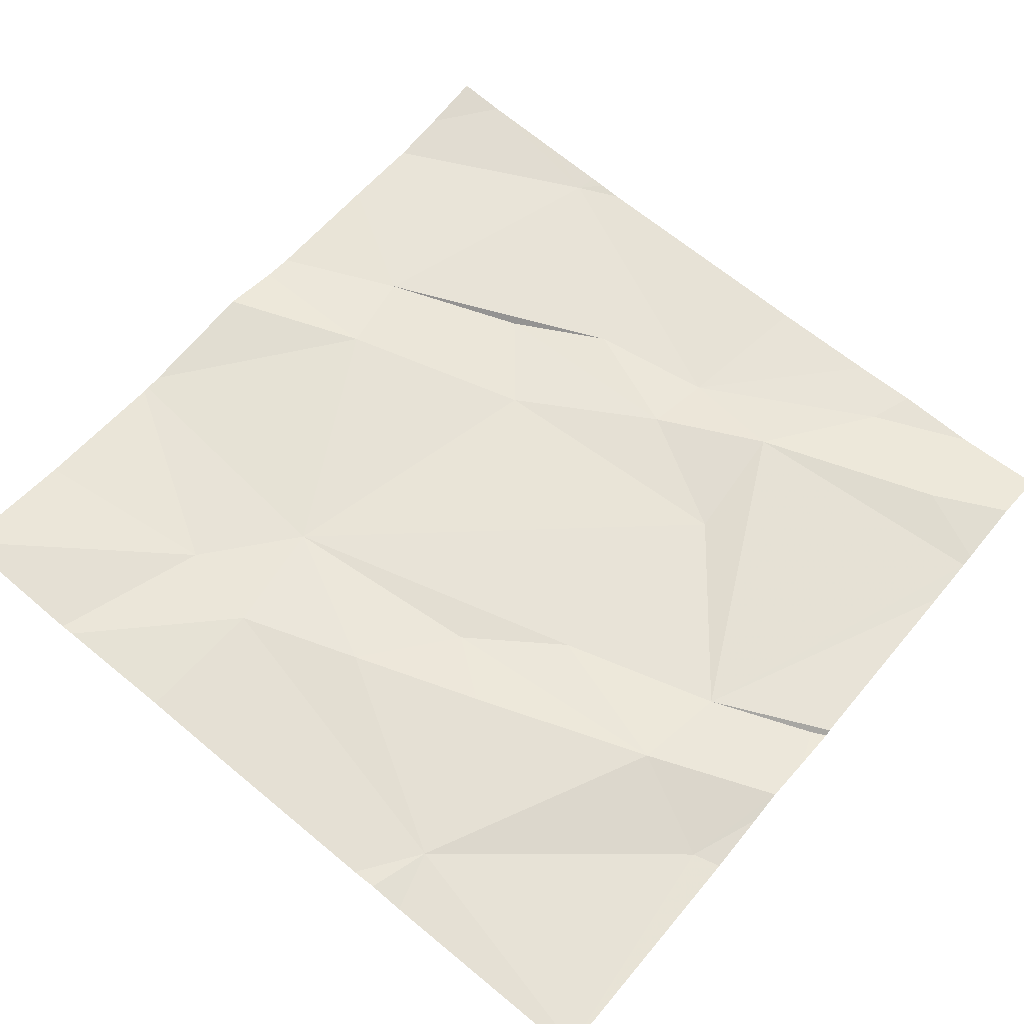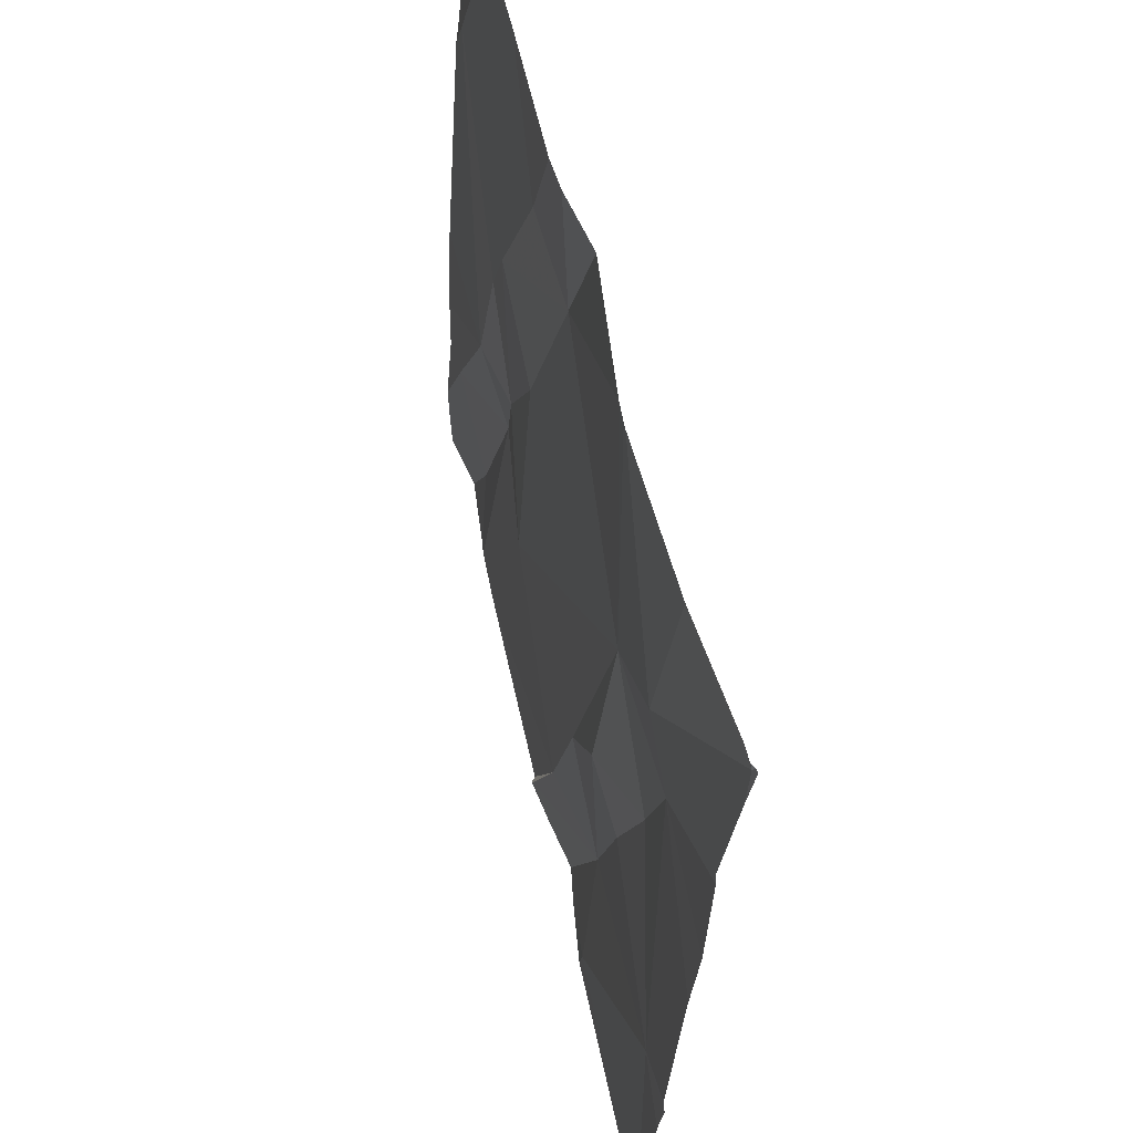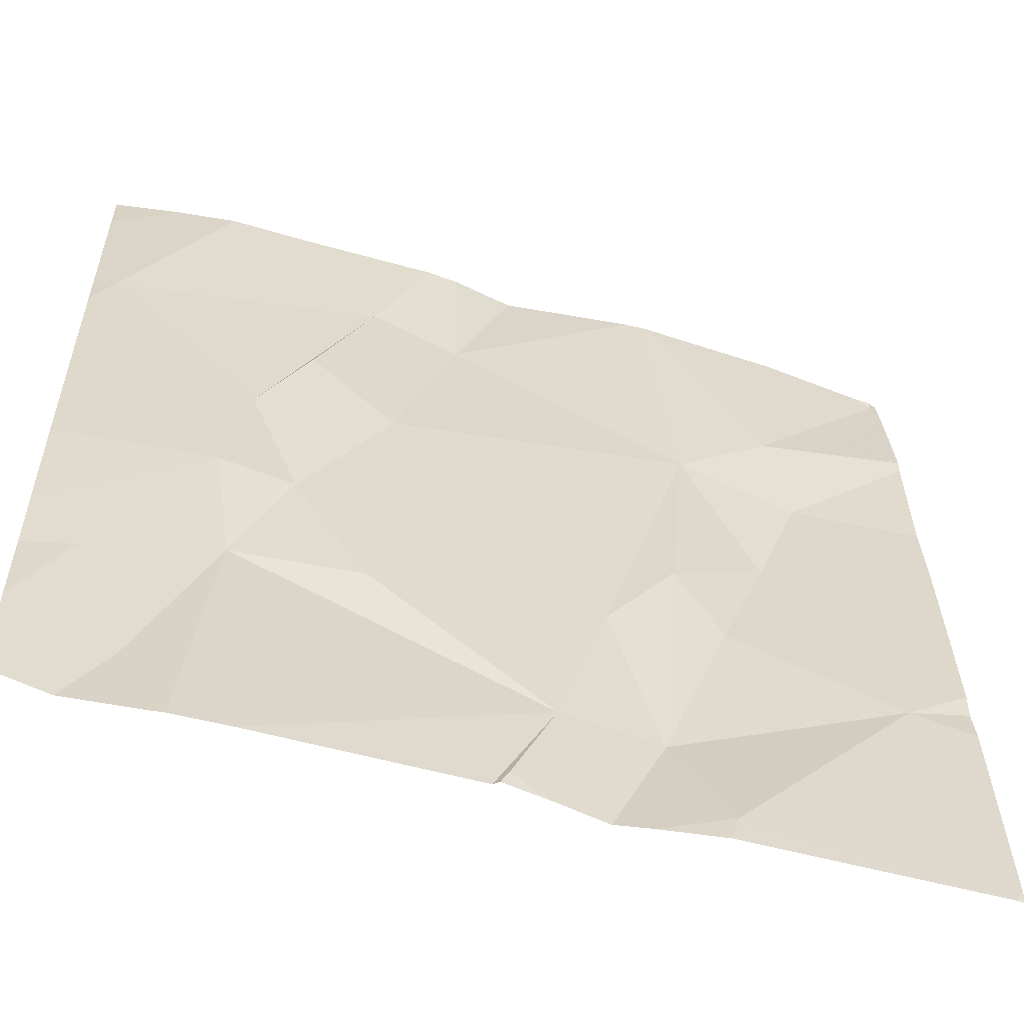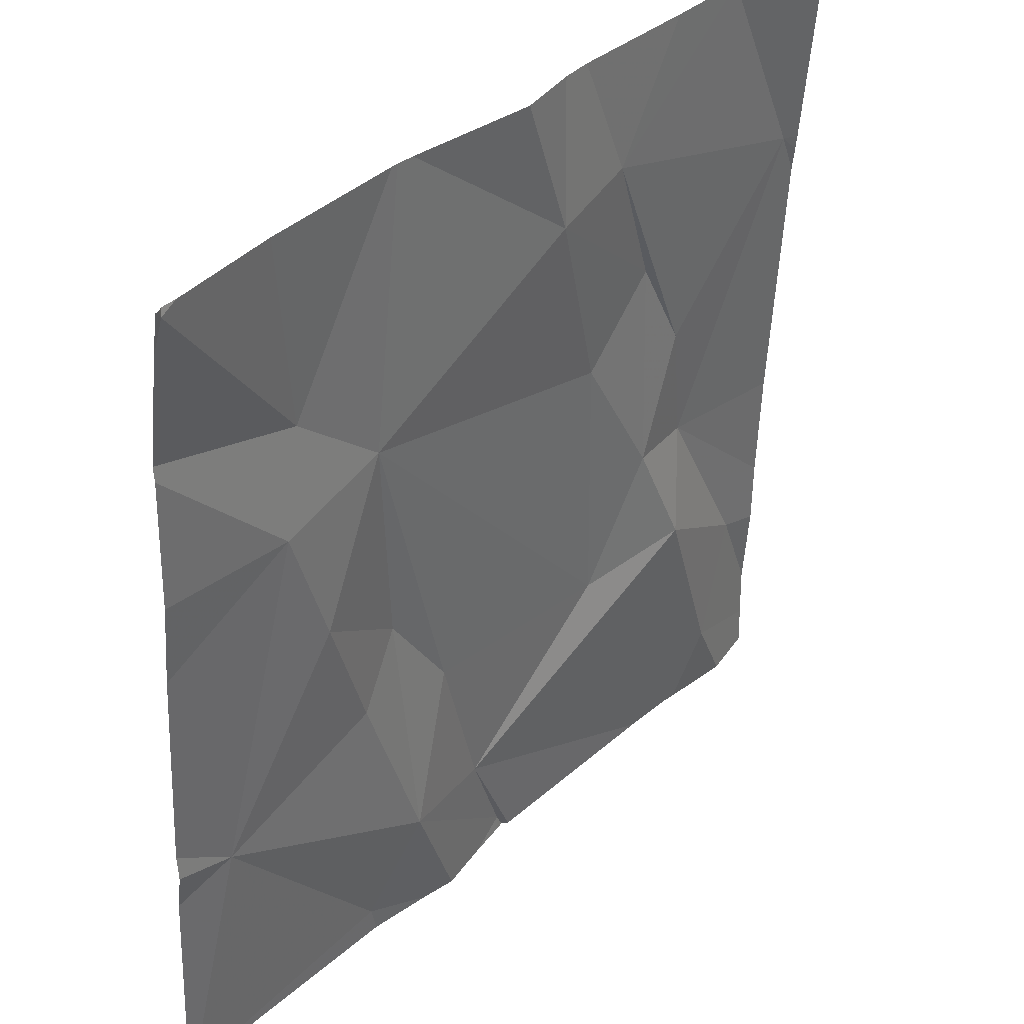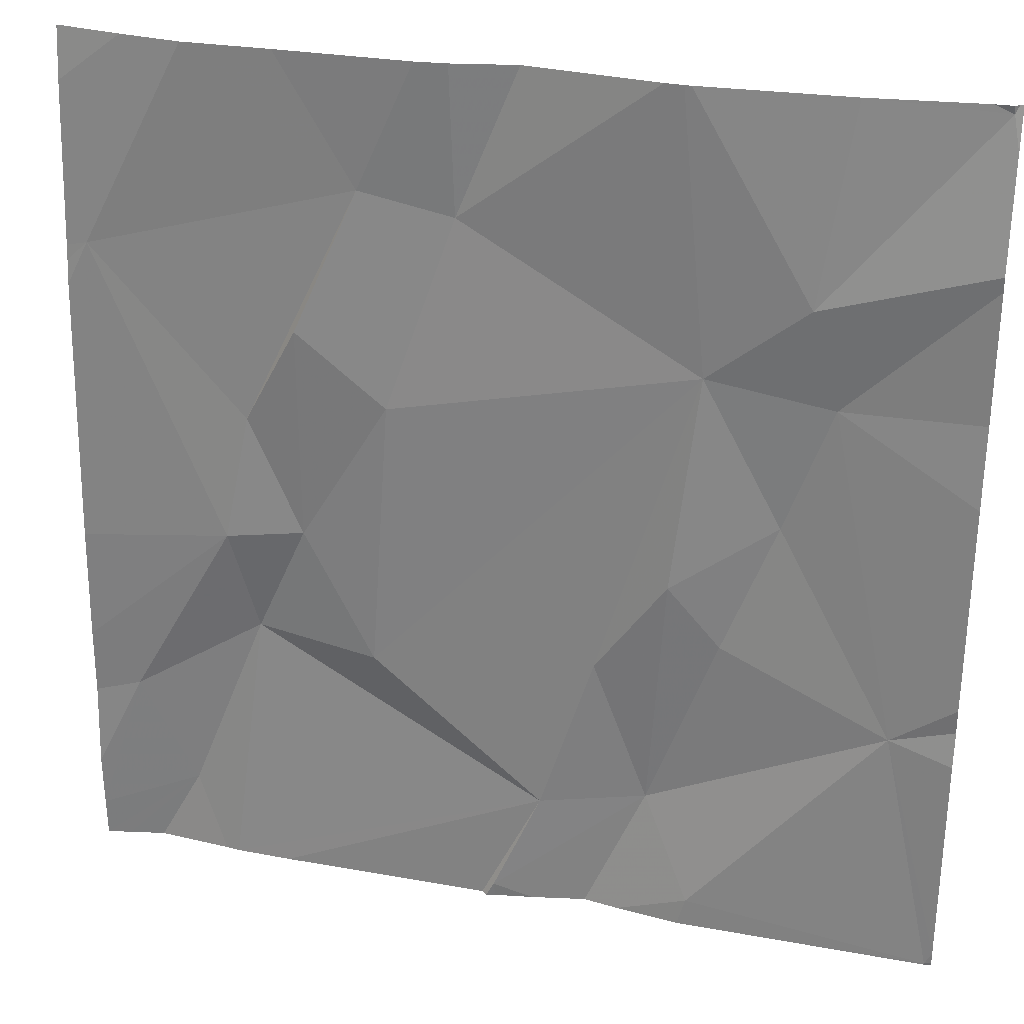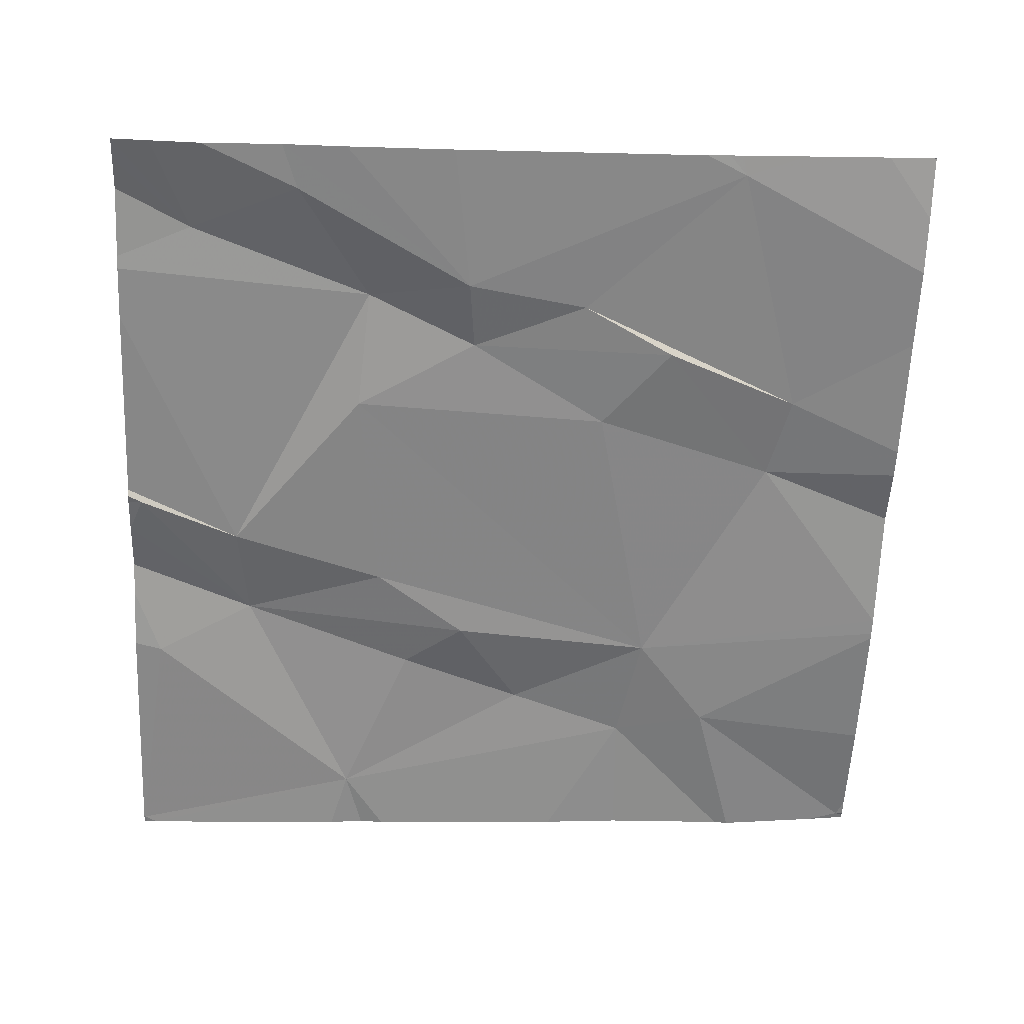
<metadata>
{"format":"obj","ext":"obj","renderer":"f3d","projection":"perspective","resolution":1024,"background":"white","views":[{"elev":61.8,"azim":-50.4,"up":"+Z"},{"elev":58.9,"azim":-101.7,"up":"+Y"},{"elev":-55.8,"azim":164.3,"up":"+Y"},{"elev":36.1,"azim":-48.3,"up":"+Y"},{"elev":29.2,"azim":-164.5,"up":"+Y"},{"elev":-62.8,"azim":87.6,"up":"+Z"}]}
</metadata>
<code>
v -120.2 270.4 500.9
v -120 270.7 500.9
v -120.2 270 500.9
v -121 270 500.9
v -120.1 270.1 500.9
v -120.2 270.3 500.9
v -120.1 270 500.9
v -120.2 270.5 500.9
v -120.3 270.8 500.9
v -120.5 270 500.9
v -120.4 270.9 500.9
v -120.7 270.9 500.9
v -120.9 270.9 500.9
v -120.5 270 500.9
v -120.7 270.6 500.9
v -120.4 270.5 500.9
v -120.8 270.9 500.9
v -120.1 270.9 500.9
v -120.7 270 500.9
v -120.6 270.1 500.9
v -120.7 270 500.9
v -120.5 270 500.9
v -120.3 270.3 500.9
v -120.3 270.6 500.9
v -120.4 270.8 500.9
v -120.3 270.4 500.9
v -120.8 270.6 500.9
v -120.1 270.2 500.9
v -120.2 270 500.9
v -120.7 270.9 500.9
v -120.5 270.1 500.9
v -120.9 270.2 500.9
v -121 270 500.9
v -120.7 270.3 500.9
v -120.7 270.4 500.9
v -120.6 270.9 500.9
v -120.6 270.3 500.9
v -120.8 270.5 500.9
v -120.8 270.7 500.9
v -120.2 270.9 500.9
v -120.4 270.9 500.9
v -120 270.9 500.9
v -120 270.7 500.9
v -120 270 500.9
v -120 270.7 500.9
v -121 270.9 500.9
v -120 270.8 500.9
v -120 270.7 500.9
v -120 270.4 500.9
v -120 270.9 500.9
v -121 270.5 500.9
v -121 270.6 500.9
v -121 270.9 500.9
v -120.2 270.9 500.9
v -120.5 270.9 500.9
v -121 270.7 500.9
v -121 270.8 500.9
v -121 270.3 500.9
v -121 270.3 500.9
v -121 270 500.9
v -121 270.2 500.9
v -121 270 500.9
v -120 270.9 500.9
v -120 270.2 500.9
v -120 270.2 500.9
v -120 270.1 500.9
v -120.5 270 500.9
v -120.6 270 500.9
v -120.6 270 500.9
v -120.2 270 500.9
v -120.5 270 500.9
v -121 270 500.9
v -121 270 500.9
v -121 270 500.9
v -120 270 500.9
v -120 270 500.9
v -121 270 500.9
v -121 270 500.9
v -121 270.9 500.9
v -120 270.9 500.9
v -121 270.9 500.9
v -121 270.9 500.9
v -120 270.9 500.9
f 3 6 29
f 2 8 1
f 15 16 25
f 35 20 37
f 2 1 49
f 42 2 47
f 9 24 8
f 68 20 19
f 6 5 28
f 81 46 79
f 2 9 8
f 80 42 63
f 6 23 31
f 21 33 4
f 16 15 23
f 67 20 68
f 79 46 13
f 31 20 14
f 67 14 20
f 1 28 64
f 6 1 26
f 23 26 16
f 8 24 26
f 15 25 36
f 24 25 16
f 16 26 24
f 27 15 39
f 38 34 35
f 27 38 15
f 13 46 17
f 22 14 10
f 34 32 20
f 18 42 80
f 9 2 54
f 28 1 6
f 9 25 24
f 29 31 70
f 20 32 19
f 33 19 32
f 31 14 22
f 34 20 35
f 68 19 69
f 15 35 37
f 23 15 37
f 28 5 44
f 31 37 20
f 38 35 15
f 39 15 12
f 25 9 41
f 26 23 6
f 1 8 26
f 31 23 37
f 10 14 67
f 55 25 11
f 11 25 41
f 34 38 32
f 56 39 57
f 38 27 32
f 46 39 17
f 65 1 64
f 32 27 51
f 64 28 66
f 60 32 61
f 4 33 72
f 75 5 76
f 17 39 30
f 39 46 53
f 51 27 52
f 21 19 33
f 43 2 48
f 52 27 56
f 53 46 81
f 45 2 43
f 7 5 3
f 47 2 45
f 30 39 12
f 56 27 39
f 29 6 31
f 57 39 53
f 48 2 49
f 58 32 51
f 59 32 58
f 49 1 65
f 60 33 32
f 12 15 36
f 36 25 55
f 61 32 59
f 62 33 60
f 42 50 63
f 74 62 78
f 54 42 18
f 3 5 6
f 66 28 44
f 69 19 21
f 40 9 54
f 70 31 71
f 71 31 22
f 72 33 73
f 73 33 77
f 41 9 40
f 74 33 62
f 75 44 5
f 76 5 7
f 54 2 42
f 77 33 74
f 63 50 83
f 82 53 81

</code>
